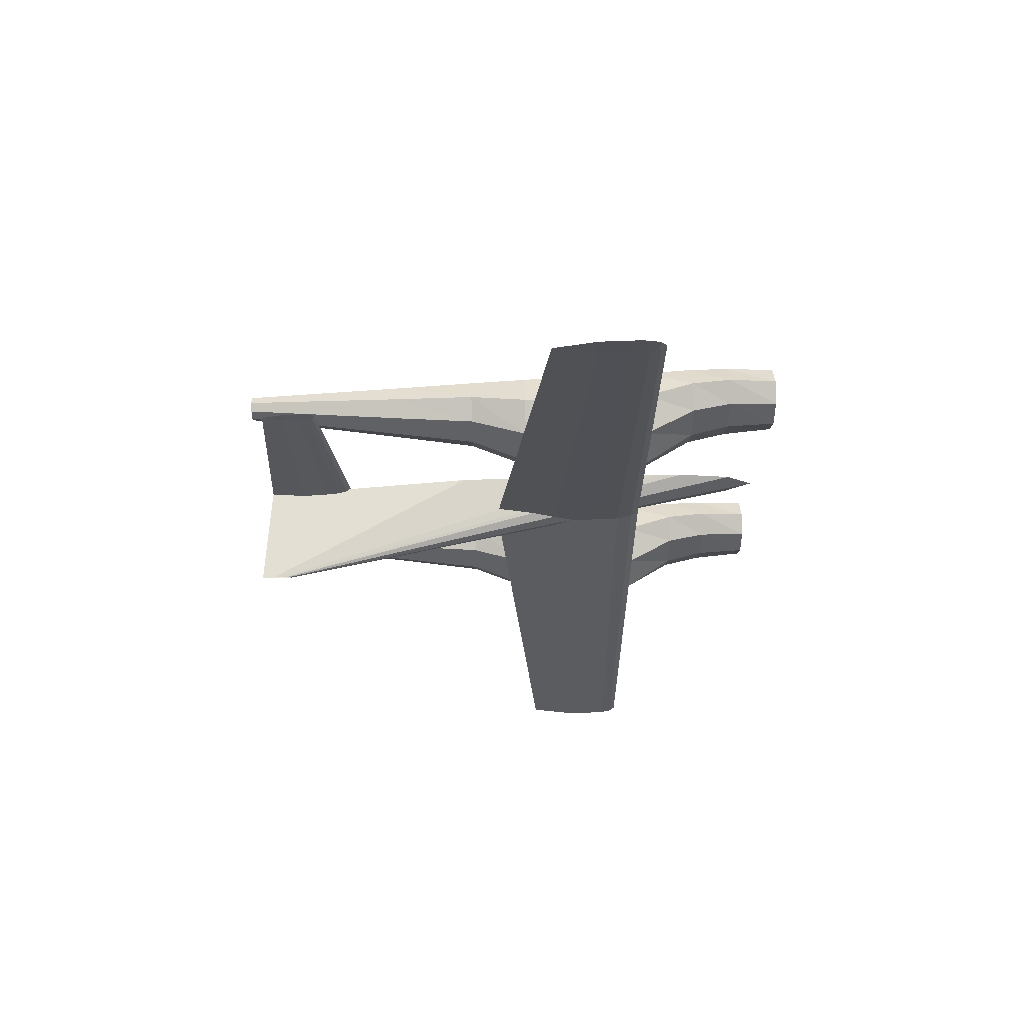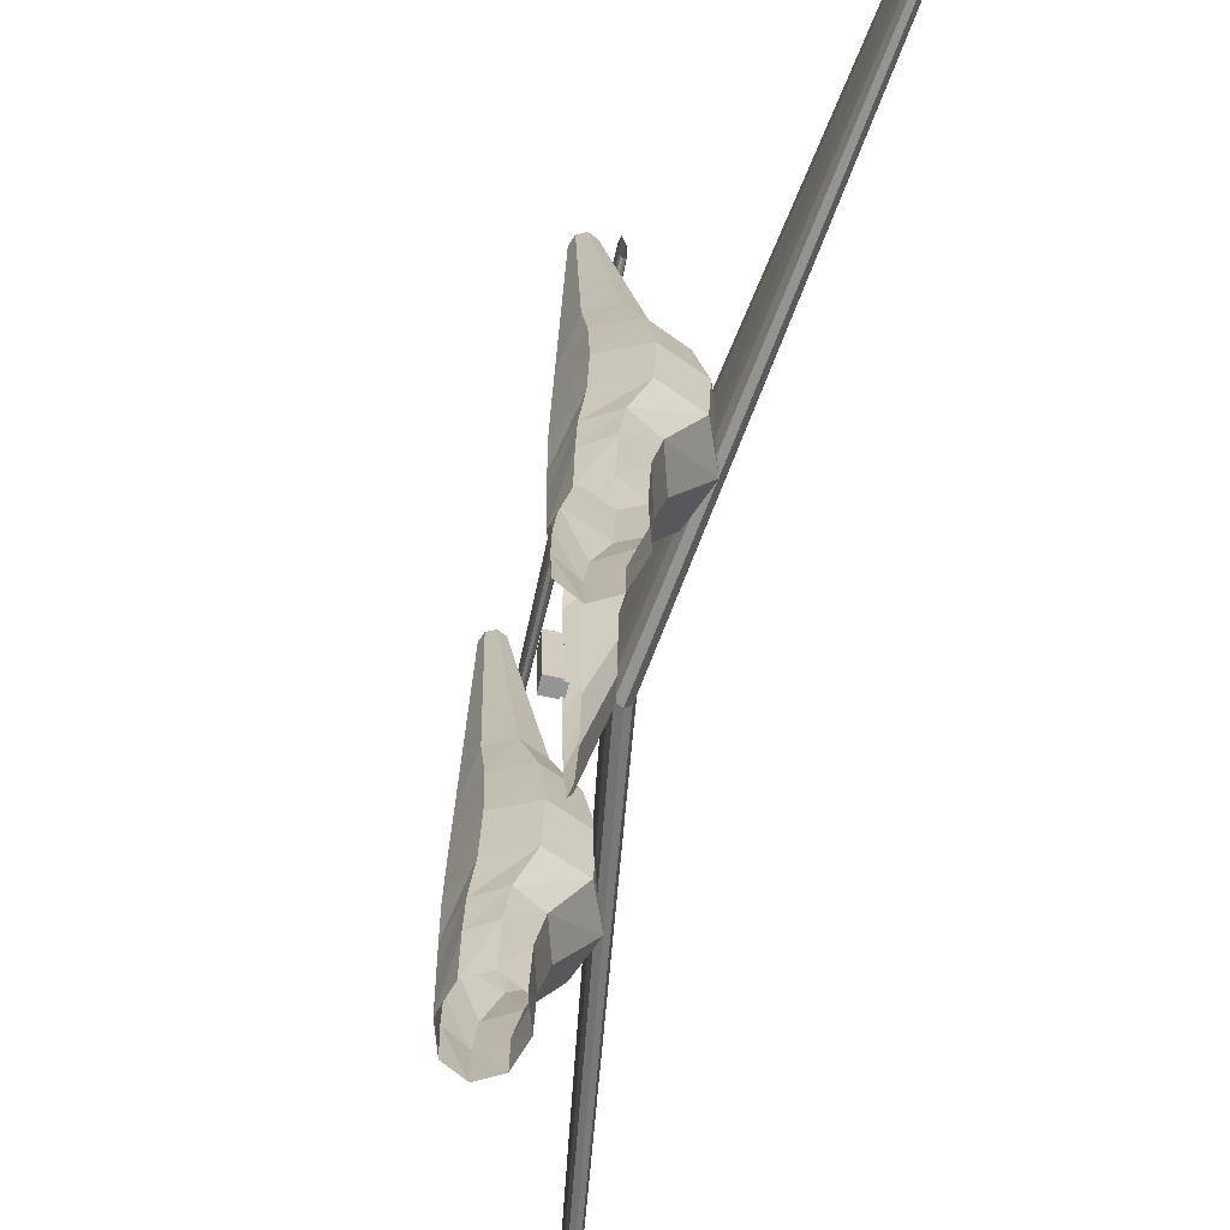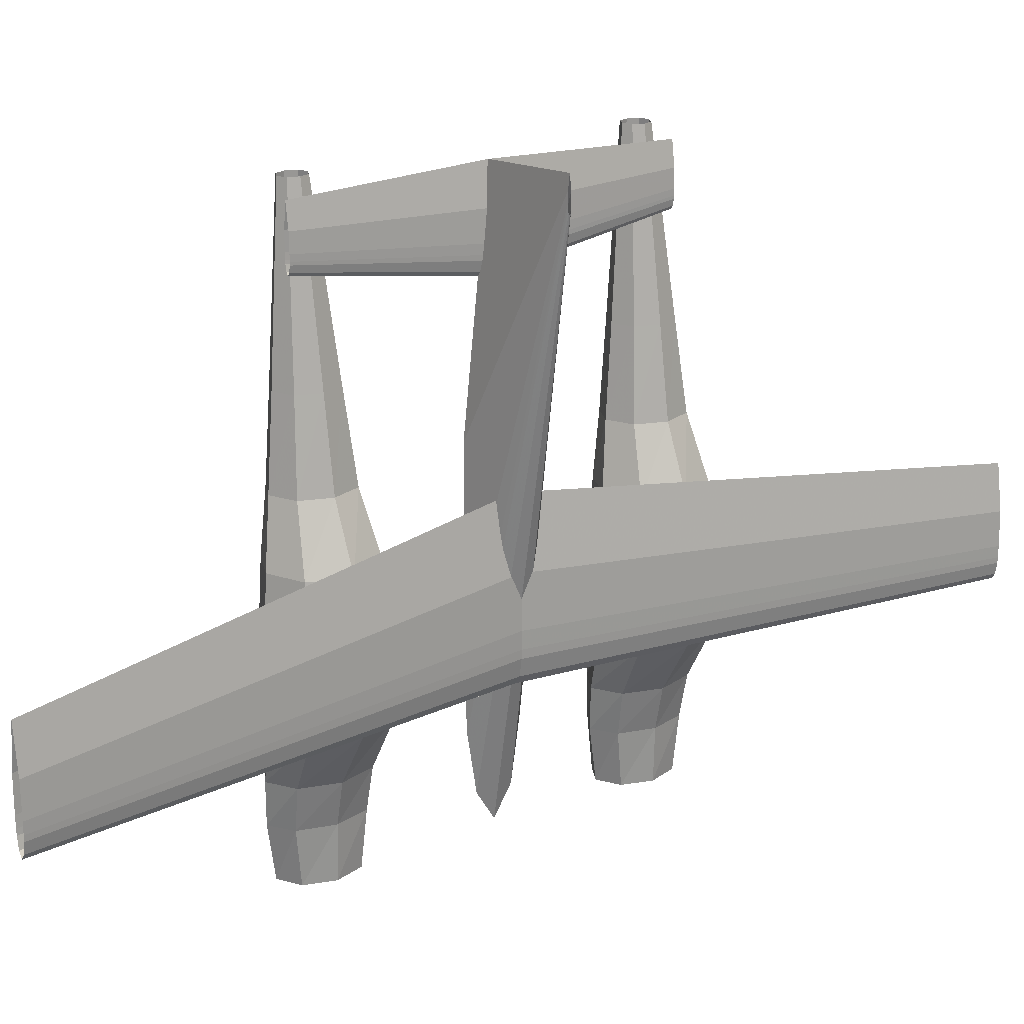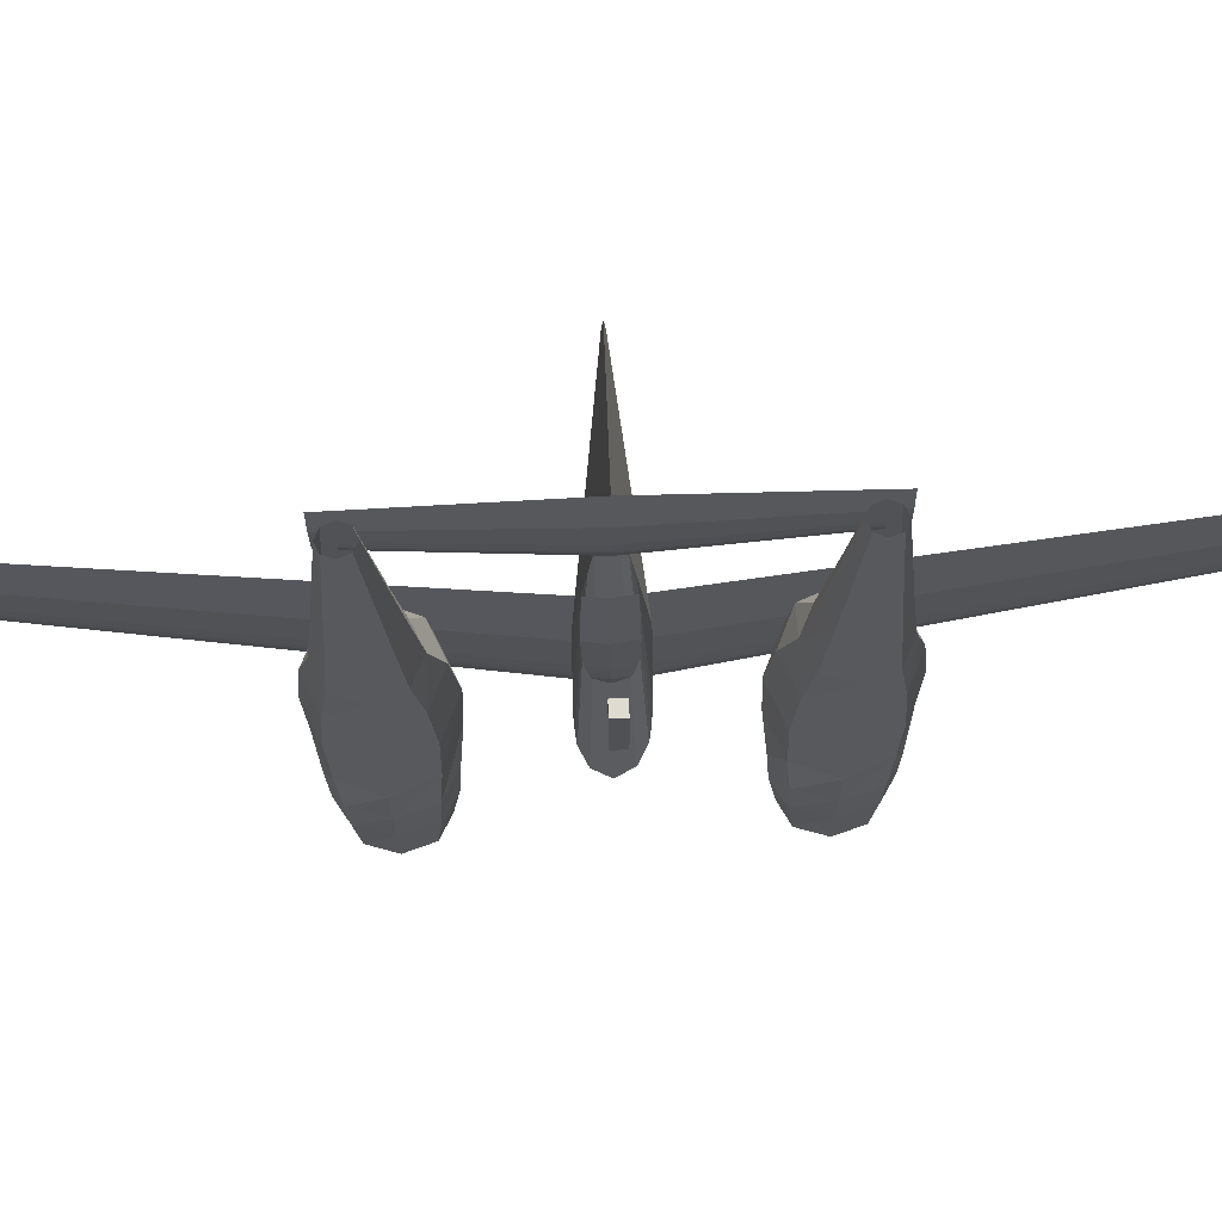
<metadata>
{"format":"obj","ext":"obj","renderer":"f3d","projection":"perspective","resolution":1024,"background":"white","views":[{"elev":62.9,"azim":-92.7,"up":"+Z"},{"elev":-67.2,"azim":167.3,"up":"+Y"},{"elev":21.0,"azim":-124.5,"up":"+Y"},{"elev":69.0,"azim":87.7,"up":"+Y"}]}
</metadata>
<code>
v -0.02551 -0.1447 -0.0003824
v -0.1007 -0.1279 -0.5001
v -0.09658 -0.1338 -0.5001
v -0.03189 -0.1358 -0.0003438
v -0.1017 -0.1221 -0.5
v -0.03338 -0.1269 -0.0003061
v -0.1027 -0.1164 -0.5
v -0.03486 -0.1181 -0.0002684
v -0.1029 -0.1106 -0.5
v -0.03512 -0.1092 -0.000231
v -0.1029 -0.09905 -0.4999
v -0.03523 -0.09153 -0.0001562
v -0.1018 -0.06447 -0.4998
v -0.03353 -0.0385 6.772e-05
v -0.09466 -0.01845 -0.4996
v -0.02256 0.03206 0.0003646
v -0.08904 -0.06468 -0.4998
v -0.01395 -0.03883 6.382e-05
v -0.08909 -0.09928 -0.4999
v -0.01402 -0.09188 -0.0001604
v -0.08955 -0.1108 -0.5
v -0.01472 -0.1096 -0.0002351
v -0.08991 -0.1166 -0.5
v -0.01528 -0.1184 -0.0002723
v -0.09107 -0.1223 -0.5
v -0.01706 -0.1272 -0.0003093
v -0.09223 -0.1281 -0.5001
v -0.01884 -0.136 -0.0003464
v -0.1006 -0.1321 0.4994
v -0.09646 -0.138 0.4994
v -0.1016 -0.1264 0.4995
v -0.1026 -0.1206 0.4995
v -0.1027 -0.1148 0.4995
v -0.1028 -0.1033 0.4996
v -0.1017 -0.06869 0.4997
v -0.09453 -0.02267 0.4999
v -0.08891 -0.06891 0.4997
v -0.08896 -0.1035 0.4996
v -0.08942 -0.115 0.4995
v -0.08978 -0.1208 0.4995
v -0.09094 -0.1265 0.4995
v -0.0921 -0.1323 0.4994
v 0.01645 0.2127 0.001123
v 0.01472 0.2474 -0.1909
v 0.01694 0.2443 -0.191
v 0.01285 0.2178 0.001145
v 0.0142 0.2505 -0.1909
v 0.01201 0.2228 0.001166
v 0.01369 0.2536 -0.1909
v 0.01117 0.2278 0.001188
v 0.0136 0.2566 -0.1909
v 0.01102 0.2328 0.001209
v 0.01356 0.2628 -0.1909
v 0.01096 0.2428 0.001251
v 0.01415 0.2812 -0.1908
v 0.01192 0.2728 0.001378
v 0.01797 0.3058 -0.1907
v 0.01812 0.3126 0.001545
v 0.02096 0.2811 -0.1908
v 0.02299 0.2726 0.001375
v 0.02094 0.2627 -0.1909
v 0.02295 0.2426 0.001249
v 0.02069 0.2565 -0.1909
v 0.02255 0.2326 0.001206
v 0.0205 0.2534 -0.1909
v 0.02224 0.2276 0.001185
v 0.01988 0.2504 -0.1909
v 0.02123 0.2226 0.001164
v 0.01926 0.2473 -0.1909
v 0.02022 0.2176 0.001144
v 0.01477 0.2458 0.1935
v 0.01699 0.2426 0.1935
v 0.01425 0.2488 0.1935
v 0.01374 0.2519 0.1935
v 0.01365 0.255 0.1935
v 0.01361 0.2612 0.1935
v 0.0142 0.2796 0.1936
v 0.01802 0.3041 0.1937
v 0.02101 0.2795 0.1936
v 0.02099 0.261 0.1935
v 0.02074 0.2549 0.1935
v 0.02055 0.2518 0.1935
v 0.01993 0.2488 0.1935
v 0.01931 0.2457 0.1935
v 0.02843 -0.2969 0.1277
v 0.004198 -0.2419 0.1347
v 0.02809 -0.2423 0.12
v 0.005435 -0.2966 0.1401
v -0.005694 -0.2419 0.1702
v -0.004089 -0.2965 0.17
v 0.004207 -0.2422 0.2057
v 0.005443 -0.2968 0.1999
v 0.0281 -0.2427 0.2205
v 0.02845 -0.2973 0.2123
v 0.05199 -0.243 0.2057
v 0.05144 -0.2976 0.1999
v 0.06188 -0.2431 0.1702
v 0.06097 -0.2976 0.17
v 0.05198 -0.2427 0.1347
v 0.05144 -0.2973 0.1401
v -0.003887 -0.1981 0.133
v 0.02365 -0.1985 0.1175
v -0.01529 -0.1981 0.1704
v -0.003877 -0.1984 0.2078
v 0.02367 -0.199 0.2233
v 0.05121 -0.1994 0.2078
v 0.06261 -0.1994 0.1704
v 0.0512 -0.199 0.133
v -0.03371 -0.1421 0.1296
v 0.00646 -0.1427 0.1126
v -0.05035 -0.142 0.1707
v -0.0337 -0.1424 0.2117
v 0.006475 -0.1432 0.2287
v 0.04665 -0.1438 0.2117
v 0.06328 -0.1439 0.1706
v 0.04664 -0.1434 0.1296
v -0.0367 -0.07407 0.1282
v 0.004347 -0.07468 0.1105
v -0.0537 -0.07396 0.1709
v -0.03669 -0.07443 0.2137
v 0.004362 -0.07519 0.2314
v 0.04541 -0.0758 0.2137
v 0.06241 -0.0759 0.1709
v 0.0454 -0.07544 0.1282
v -0.02629 -0.001975 0.1334
v 0.009946 -0.002514 0.1177
v -0.0413 -0.001884 0.1713
v -0.02628 -0.002295 0.2091
v 0.00996 -0.002967 0.2248
v 0.0462 -0.003506 0.2091
v 0.06121 -0.003597 0.1712
v 0.04619 -0.003186 0.1334
v -0.002273 0.05933 0.1423
v 0.02359 0.05895 0.1301
v -0.01298 0.05939 0.1715
v -0.002266 0.05908 0.2008
v 0.0236 0.0586 0.2129
v 0.04947 0.05822 0.2007
v 0.06018 0.05816 0.1715
v 0.04946 0.05847 0.1422
v 0.009691 0.1449 0.1493
v 0.03001 0.1446 0.1399
v 0.001277 0.145 0.1719
v 0.009697 0.1447 0.1945
v 0.03002 0.1444 0.2038
v 0.05034 0.1441 0.1945
v 0.05875 0.144 0.1719
v 0.05033 0.1443 0.1493
v 0.03388 0.318 0.1624
v 0.04299 0.3179 0.1582
v 0.03011 0.3181 0.1726
v 0.03389 0.318 0.1828
v 0.04299 0.3178 0.187
v 0.0521 0.3177 0.1828
v 0.05587 0.3176 0.1726
v 0.05209 0.3177 0.1624
v 0.02839 -0.2955 -0.2144
v 0.004154 -0.2405 -0.2073
v 0.02804 -0.2408 -0.2221
v 0.005391 -0.2951 -0.202
v -0.005738 -0.2405 -0.1718
v -0.004133 -0.2951 -0.172
v 0.004163 -0.2408 -0.1363
v 0.005399 -0.2954 -0.1421
v 0.02806 -0.2413 -0.1216
v 0.0284 -0.2958 -0.1297
v 0.05195 -0.2416 -0.1363
v 0.0514 -0.2961 -0.1421
v 0.06184 -0.2416 -0.1718
v 0.06092 -0.2962 -0.1721
v 0.05194 -0.2413 -0.2073
v 0.05139 -0.2959 -0.202
v -0.00393 -0.1967 -0.2091
v 0.02361 -0.1971 -0.2246
v -0.01533 -0.1966 -0.1716
v -0.003921 -0.197 -0.1342
v 0.02362 -0.1975 -0.1187
v 0.05116 -0.1979 -0.1342
v 0.06257 -0.1979 -0.1716
v 0.05115 -0.1976 -0.2091
v -0.03376 -0.1406 -0.2124
v 0.006416 -0.1412 -0.2294
v -0.05039 -0.1405 -0.1714
v -0.03375 -0.141 -0.1304
v 0.006431 -0.1417 -0.1134
v 0.0466 -0.1423 -0.1304
v 0.06324 -0.1424 -0.1714
v 0.04659 -0.142 -0.2124
v -0.03675 -0.07262 -0.2139
v 0.004303 -0.07323 -0.2316
v -0.05374 -0.07252 -0.1711
v -0.03673 -0.07298 -0.1284
v 0.004319 -0.07374 -0.1107
v 0.04537 -0.07435 -0.1284
v 0.06236 -0.07446 -0.1711
v 0.04535 -0.07399 -0.2139
v -0.02634 -0.0005294 -0.2086
v 0.009902 -0.001069 -0.2243
v -0.04134 -0.0004386 -0.1708
v -0.02633 -0.0008493 -0.133
v 0.009916 -0.001521 -0.1173
v 0.04616 -0.00206 -0.133
v 0.06116 -0.002151 -0.1708
v 0.04615 -0.00174 -0.2087
v -0.002317 0.06078 -0.1998
v 0.02355 0.06039 -0.2119
v -0.01303 0.06083 -0.1705
v -0.00231 0.06053 -0.1413
v 0.02356 0.06005 -0.1292
v 0.04942 0.05966 -0.1413
v 0.06014 0.05961 -0.1706
v 0.04942 0.05991 -0.1998
v 0.009648 0.1464 -0.1928
v 0.02997 0.1461 -0.2022
v 0.001234 0.1464 -0.1702
v 0.009653 0.1462 -0.1476
v 0.02998 0.1458 -0.1382
v 0.05029 0.1455 -0.1476
v 0.05871 0.1455 -0.1702
v 0.05029 0.1457 -0.1928
v 0.03384 0.3195 -0.1796
v 0.04295 0.3194 -0.1838
v 0.03007 0.3195 -0.1695
v 0.03384 0.3194 -0.1593
v 0.04295 0.3192 -0.1551
v 0.05205 0.3191 -0.1593
v 0.05582 0.3191 -0.1695
v 0.05205 0.3192 -0.1796
v 0.007232 -0.2901 -0.001001
v -0.09839 0.2917 0.0004134
v -0.09842 0.29 0.001465
v 0.007733 -0.2599 -0.01943
v -0.09836 0.2935 0.0001556
v 0.008236 -0.2297 -0.02395
v -0.09834 0.2952 -0.0001012
v 0.00874 -0.1995 -0.02846
v -0.09831 0.2969 -0.0001603
v 0.009243 -0.1694 -0.02949
v -0.09825 0.3003 -0.000212
v 0.01025 -0.1091 -0.0304
v -0.09808 0.3107 -3.585e-05
v 0.01327 0.07185 -0.02731
v -0.09785 0.3244 0.00161
v 0.01731 0.313 0.001547
v -0.09808 0.3106 0.003139
v 0.01328 0.07162 0.02837
v -0.09825 0.3003 0.003228
v 0.01026 -0.1093 0.02992
v -0.09831 0.2969 0.003148
v 0.009251 -0.1696 0.02851
v -0.09833 0.2952 0.003074
v 0.008747 -0.1998 0.02722
v -0.09836 0.2934 0.002803
v 0.008242 -0.2299 0.02245
v -0.09839 0.2917 0.00253
v 0.007738 -0.26 0.01769
v 0.03277 -0.1427 0.003463
v 0.03276 -0.1426 -0.01191
v 0.03405 -0.06578 0.003788
v 0.03405 -0.06572 -0.01159
v 0.01867 -0.06552 0.003791
v 0.01739 -0.1424 0.003467
v 0.01739 -0.1423 -0.01191
v 0.01867 -0.06546 -0.01159
v 0.03277 -0.1426 0.001541
v 0.03276 -0.1426 -0.009992
v 0.03315 -0.1196 0.001639
v 0.03315 -0.1195 -0.009895
v 0.01393 -0.1193 0.001643
v 0.01355 -0.1423 0.001545
v 0.01354 -0.1423 -0.009988
v 0.01393 -0.1192 -0.009891
f 1 2 3
f 4 5 2
f 6 7 5
f 8 9 7
f 10 11 9
f 12 13 11
f 14 15 13
f 16 17 15
f 18 19 17
f 20 21 19
f 22 23 21
f 24 25 23
f 26 27 25
f 28 3 27
f 1 4 2
f 4 6 5
f 6 8 7
f 8 10 9
f 10 12 11
f 12 14 13
f 14 16 15
f 16 18 17
f 18 20 19
f 20 22 21
f 22 24 23
f 24 26 25
f 26 28 27
f 28 1 3
f 30 29 1
f 29 31 4
f 31 32 6
f 32 33 8
f 33 34 10
f 34 35 12
f 35 36 14
f 36 37 16
f 37 38 18
f 38 39 20
f 39 40 22
f 40 41 24
f 41 42 26
f 42 30 28
f 29 4 1
f 31 6 4
f 32 8 6
f 33 10 8
f 34 12 10
f 35 14 12
f 36 16 14
f 37 18 16
f 38 20 18
f 39 22 20
f 40 24 22
f 41 26 24
f 42 28 26
f 30 1 28
f 43 44 45
f 46 47 44
f 48 49 47
f 50 51 49
f 52 53 51
f 54 55 53
f 56 57 55
f 58 59 57
f 60 61 59
f 62 63 61
f 64 65 63
f 66 67 65
f 68 69 67
f 70 45 69
f 43 46 44
f 46 48 47
f 48 50 49
f 50 52 51
f 52 54 53
f 54 56 55
f 56 58 57
f 58 60 59
f 60 62 61
f 62 64 63
f 64 66 65
f 66 68 67
f 68 70 69
f 70 43 45
f 72 71 43
f 71 73 46
f 73 74 48
f 74 75 50
f 75 76 52
f 76 77 54
f 77 78 56
f 78 79 58
f 79 80 60
f 80 81 62
f 81 82 64
f 82 83 66
f 83 84 68
f 84 72 70
f 71 46 43
f 73 48 46
f 74 50 48
f 75 52 50
f 76 54 52
f 77 56 54
f 78 58 56
f 79 60 58
f 80 62 60
f 81 64 62
f 82 66 64
f 83 68 66
f 84 70 68
f 72 43 70
f 85 86 87
f 88 89 86
f 90 91 89
f 92 93 91
f 94 95 93
f 96 97 95
f 98 99 97
f 100 87 99
f 87 101 102
f 86 103 101
f 89 104 103
f 91 105 104
f 93 106 105
f 95 107 106
f 97 108 107
f 99 102 108
f 102 109 110
f 101 111 109
f 103 112 111
f 104 113 112
f 105 114 113
f 106 115 114
f 107 116 115
f 108 110 116
f 110 117 118
f 109 119 117
f 111 120 119
f 112 121 120
f 113 122 121
f 114 123 122
f 115 124 123
f 116 118 124
f 118 125 126
f 117 127 125
f 119 128 127
f 120 129 128
f 121 130 129
f 122 131 130
f 123 132 131
f 124 126 132
f 126 133 134
f 125 135 133
f 127 136 135
f 128 137 136
f 129 138 137
f 130 139 138
f 131 140 139
f 132 134 140
f 134 141 142
f 133 143 141
f 135 144 143
f 136 145 144
f 137 146 145
f 138 147 146
f 139 148 147
f 140 142 148
f 142 149 150
f 141 151 149
f 143 152 151
f 144 153 152
f 145 154 153
f 146 155 154
f 147 156 155
f 148 150 156
f 85 88 86
f 88 90 89
f 90 92 91
f 92 94 93
f 94 96 95
f 96 98 97
f 98 100 99
f 100 85 87
f 87 86 101
f 86 89 103
f 89 91 104
f 91 93 105
f 93 95 106
f 95 97 107
f 97 99 108
f 99 87 102
f 102 101 109
f 101 103 111
f 103 104 112
f 104 105 113
f 105 106 114
f 106 107 115
f 107 108 116
f 108 102 110
f 110 109 117
f 109 111 119
f 111 112 120
f 112 113 121
f 113 114 122
f 114 115 123
f 115 116 124
f 116 110 118
f 118 117 125
f 117 119 127
f 119 120 128
f 120 121 129
f 121 122 130
f 122 123 131
f 123 124 132
f 124 118 126
f 126 125 133
f 125 127 135
f 127 128 136
f 128 129 137
f 129 130 138
f 130 131 139
f 131 132 140
f 132 126 134
f 134 133 141
f 133 135 143
f 135 136 144
f 136 137 145
f 137 138 146
f 138 139 147
f 139 140 148
f 140 134 142
f 142 141 149
f 141 143 151
f 143 144 152
f 144 145 153
f 145 146 154
f 146 147 155
f 147 148 156
f 148 142 150
f 157 158 159
f 160 161 158
f 162 163 161
f 164 165 163
f 166 167 165
f 168 169 167
f 170 171 169
f 172 159 171
f 159 173 174
f 158 175 173
f 161 176 175
f 163 177 176
f 165 178 177
f 167 179 178
f 169 180 179
f 171 174 180
f 174 181 182
f 173 183 181
f 175 184 183
f 176 185 184
f 177 186 185
f 178 187 186
f 179 188 187
f 180 182 188
f 182 189 190
f 181 191 189
f 183 192 191
f 184 193 192
f 185 194 193
f 186 195 194
f 187 196 195
f 188 190 196
f 190 197 198
f 189 199 197
f 191 200 199
f 192 201 200
f 193 202 201
f 194 203 202
f 195 204 203
f 196 198 204
f 198 205 206
f 197 207 205
f 199 208 207
f 200 209 208
f 201 210 209
f 202 211 210
f 203 212 211
f 204 206 212
f 206 213 214
f 205 215 213
f 207 216 215
f 208 217 216
f 209 218 217
f 210 219 218
f 211 220 219
f 212 214 220
f 214 221 222
f 213 223 221
f 215 224 223
f 216 225 224
f 217 226 225
f 218 227 226
f 219 228 227
f 220 222 228
f 157 160 158
f 160 162 161
f 162 164 163
f 164 166 165
f 166 168 167
f 168 170 169
f 170 172 171
f 172 157 159
f 159 158 173
f 158 161 175
f 161 163 176
f 163 165 177
f 165 167 178
f 167 169 179
f 169 171 180
f 171 159 174
f 174 173 181
f 173 175 183
f 175 176 184
f 176 177 185
f 177 178 186
f 178 179 187
f 179 180 188
f 180 174 182
f 182 181 189
f 181 183 191
f 183 184 192
f 184 185 193
f 185 186 194
f 186 187 195
f 187 188 196
f 188 182 190
f 190 189 197
f 189 191 199
f 191 192 200
f 192 193 201
f 193 194 202
f 194 195 203
f 195 196 204
f 196 190 198
f 198 197 205
f 197 199 207
f 199 200 208
f 200 201 209
f 201 202 210
f 202 203 211
f 203 204 212
f 204 198 206
f 206 205 213
f 205 207 215
f 207 208 216
f 208 209 217
f 209 210 218
f 210 211 219
f 211 212 220
f 212 206 214
f 214 213 221
f 213 215 223
f 215 216 224
f 216 217 225
f 217 218 226
f 218 219 227
f 219 220 228
f 220 214 222
f 229 230 231
f 232 233 230
f 234 235 233
f 236 237 235
f 238 239 237
f 240 241 239
f 242 243 241
f 244 245 243
f 246 247 245
f 248 249 247
f 250 251 249
f 252 253 251
f 254 255 253
f 256 231 255
f 229 232 230
f 232 234 233
f 234 236 235
f 236 238 237
f 238 240 239
f 240 242 241
f 242 244 243
f 244 246 245
f 246 248 247
f 248 250 249
f 250 252 251
f 252 254 253
f 254 256 255
f 256 229 231
f 257 258 259
f 259 258 260
f 257 261 262
f 257 259 261
f 257 262 258
f 258 262 263
f 258 263 264
f 258 264 260
f 259 264 261
f 259 260 264
f 261 263 262
f 261 264 263
f 265 266 267
f 267 266 268
f 265 269 270
f 265 267 269
f 265 270 266
f 266 270 271
f 266 271 272
f 266 272 268
f 267 272 269
f 267 268 272
f 269 271 270
f 269 272 271
f 265 266 267
f 267 266 268
f 265 269 270
f 265 267 269
f 265 270 266
f 266 270 271
f 266 271 272
f 266 272 268
f 267 272 269
f 267 268 272
f 269 271 270
f 269 272 271
f 265 266 267
f 267 266 268
f 265 269 270
f 265 267 269
f 265 270 266
f 266 270 271
f 266 271 272
f 266 272 268
f 267 272 269
f 267 268 272
f 269 271 270
f 269 272 271

</code>
